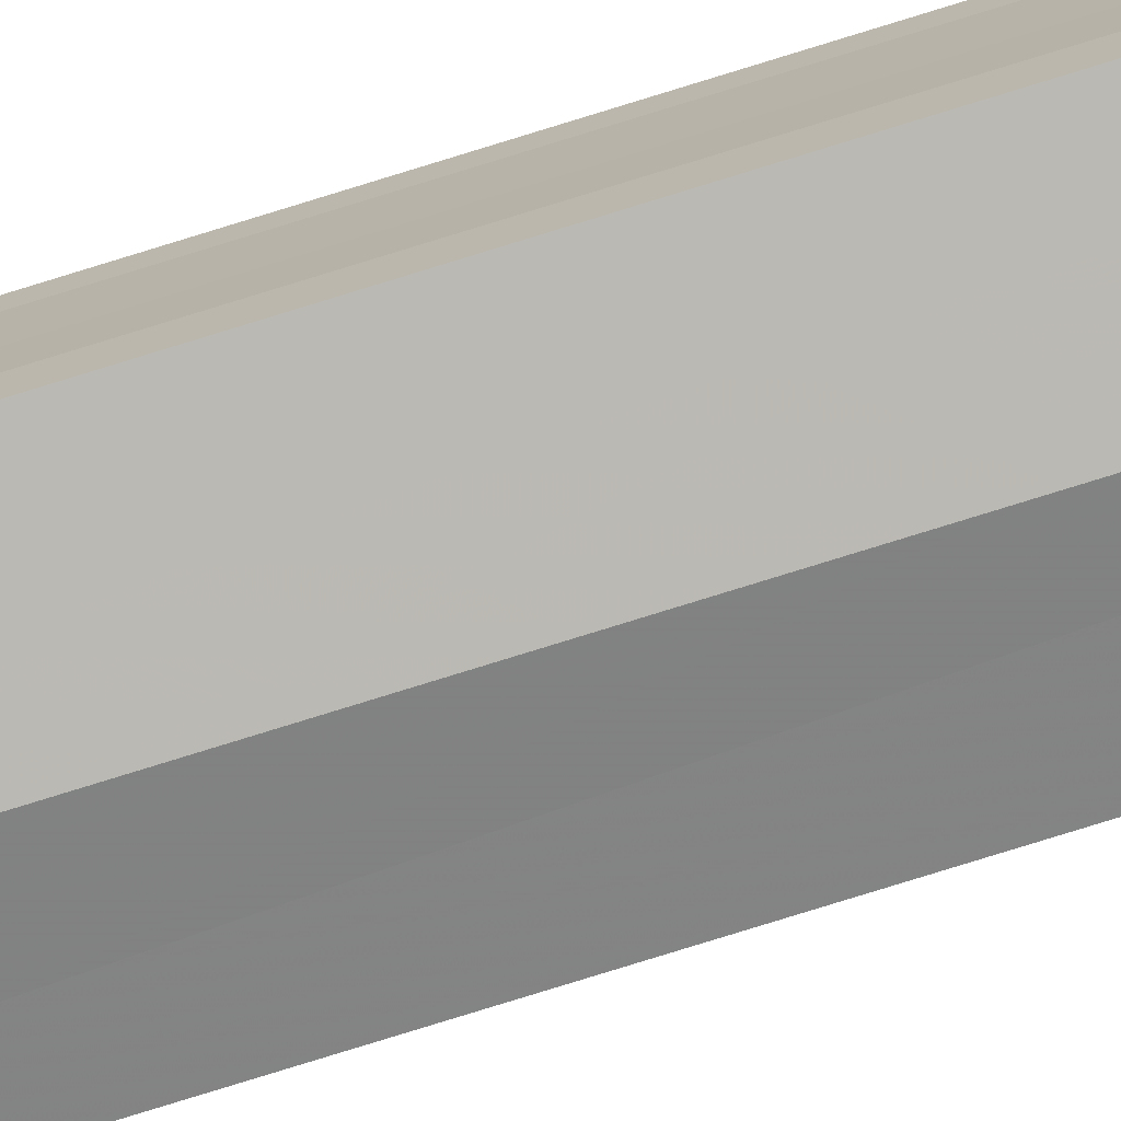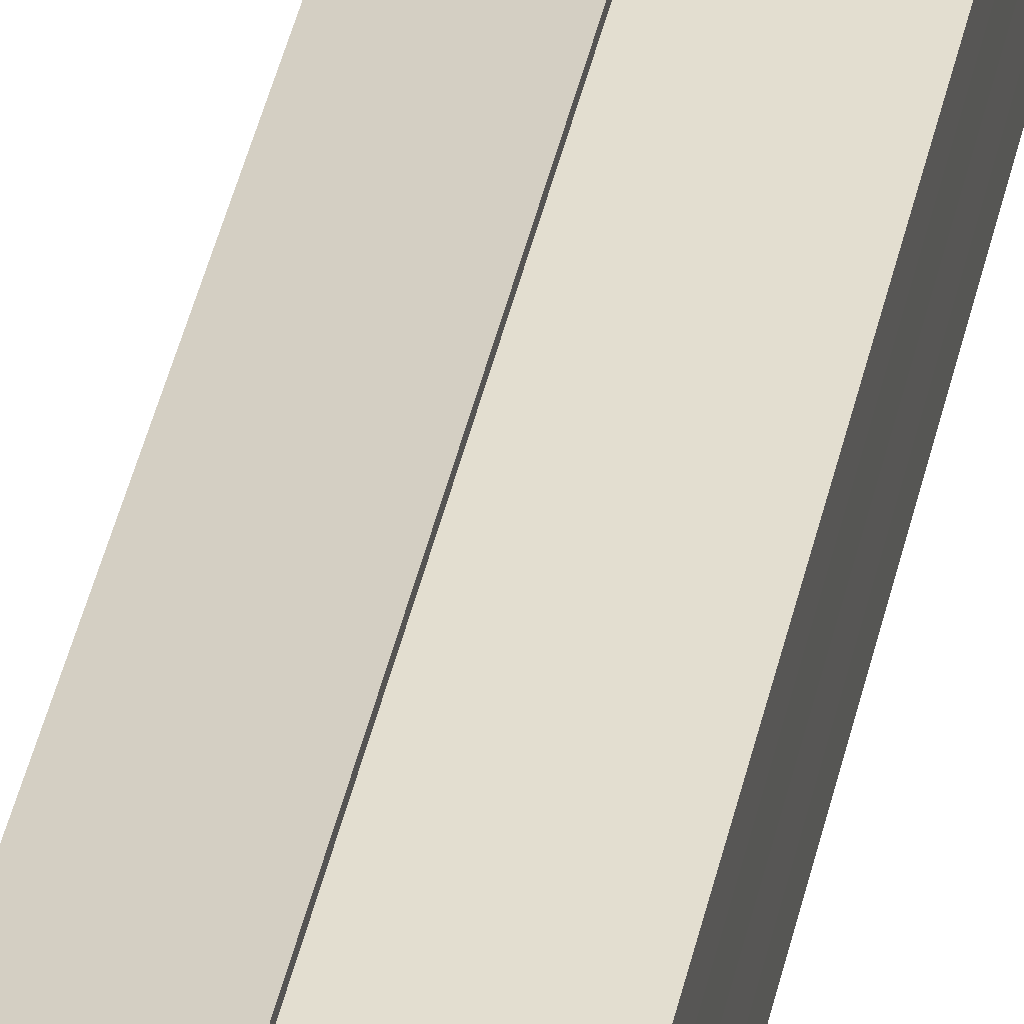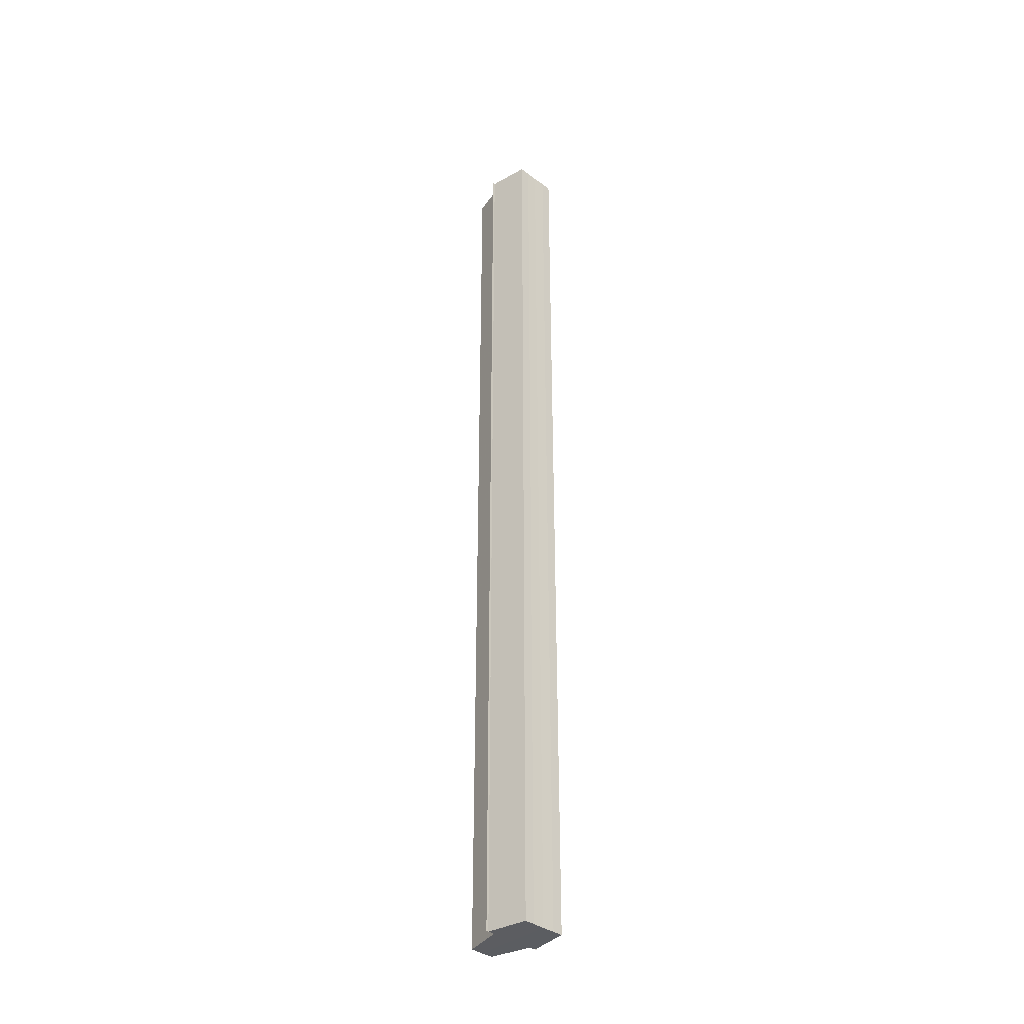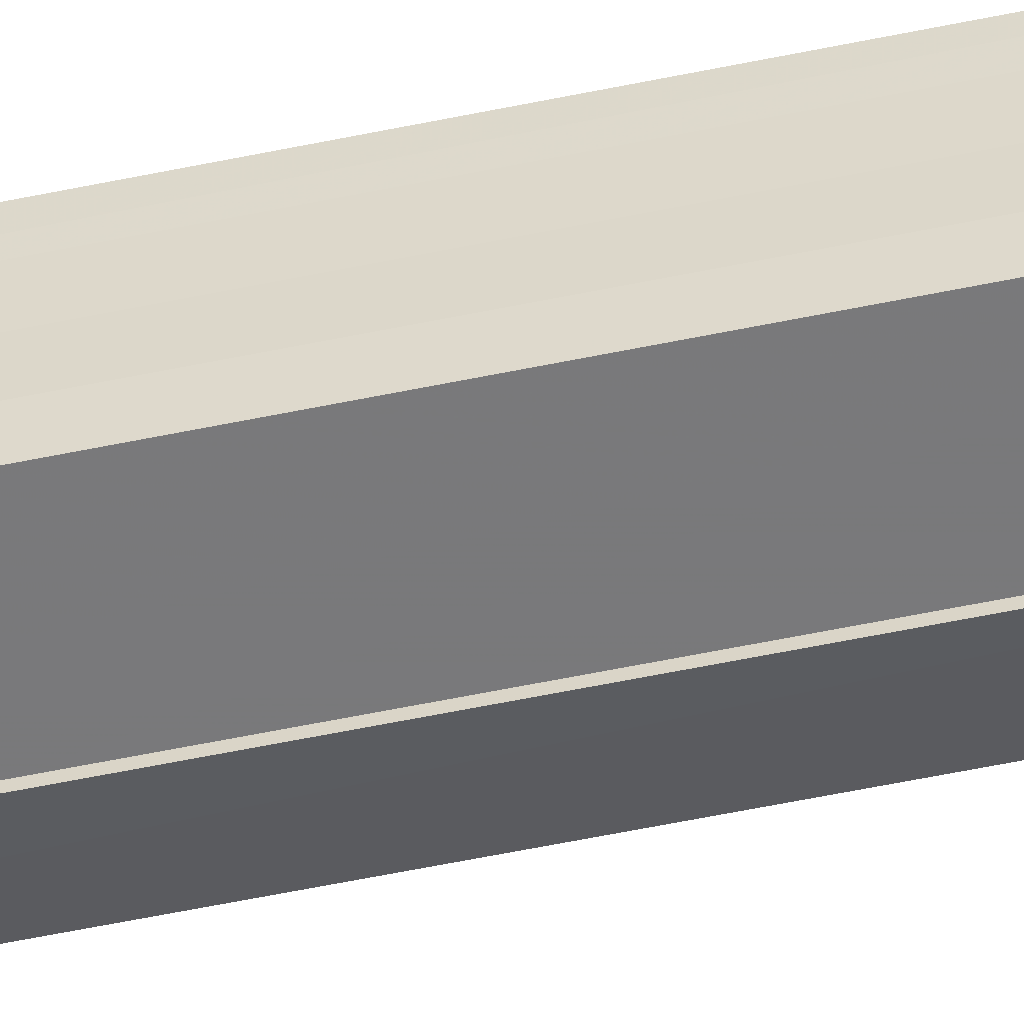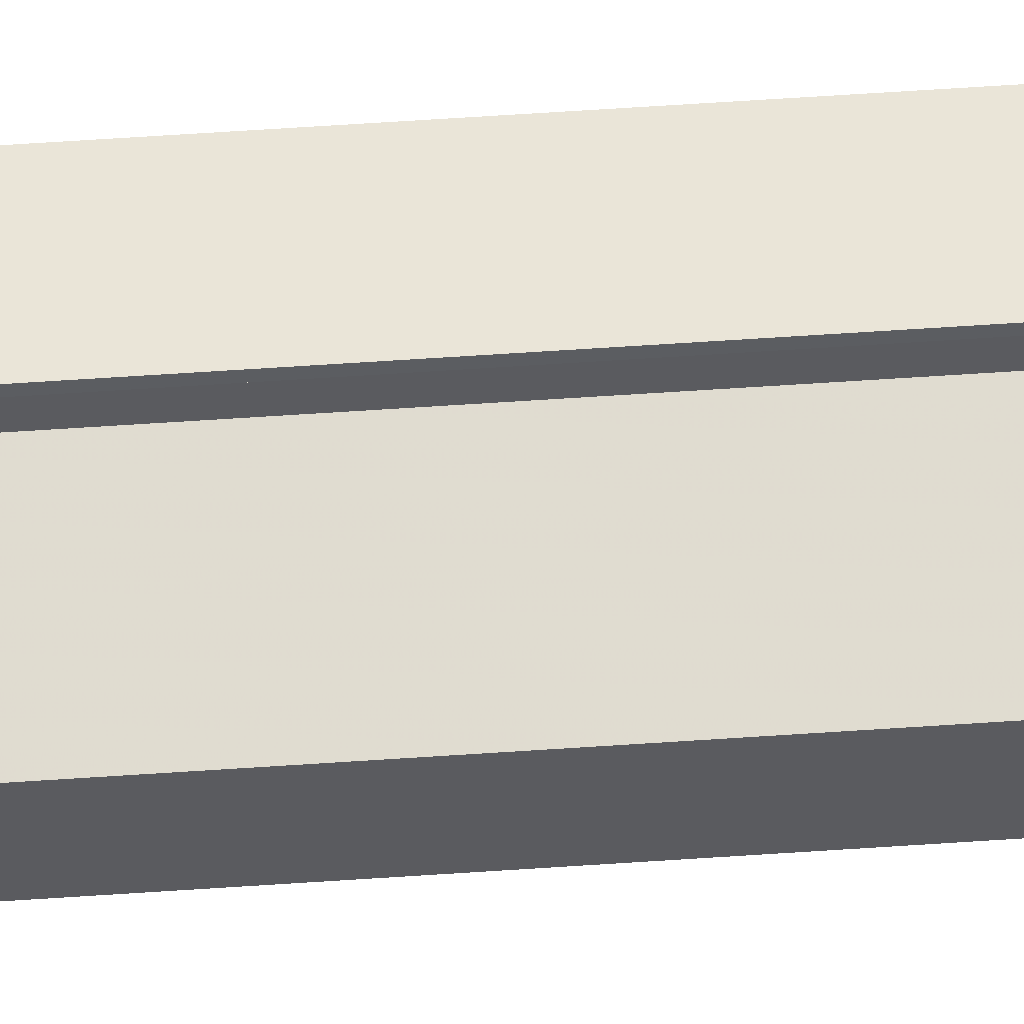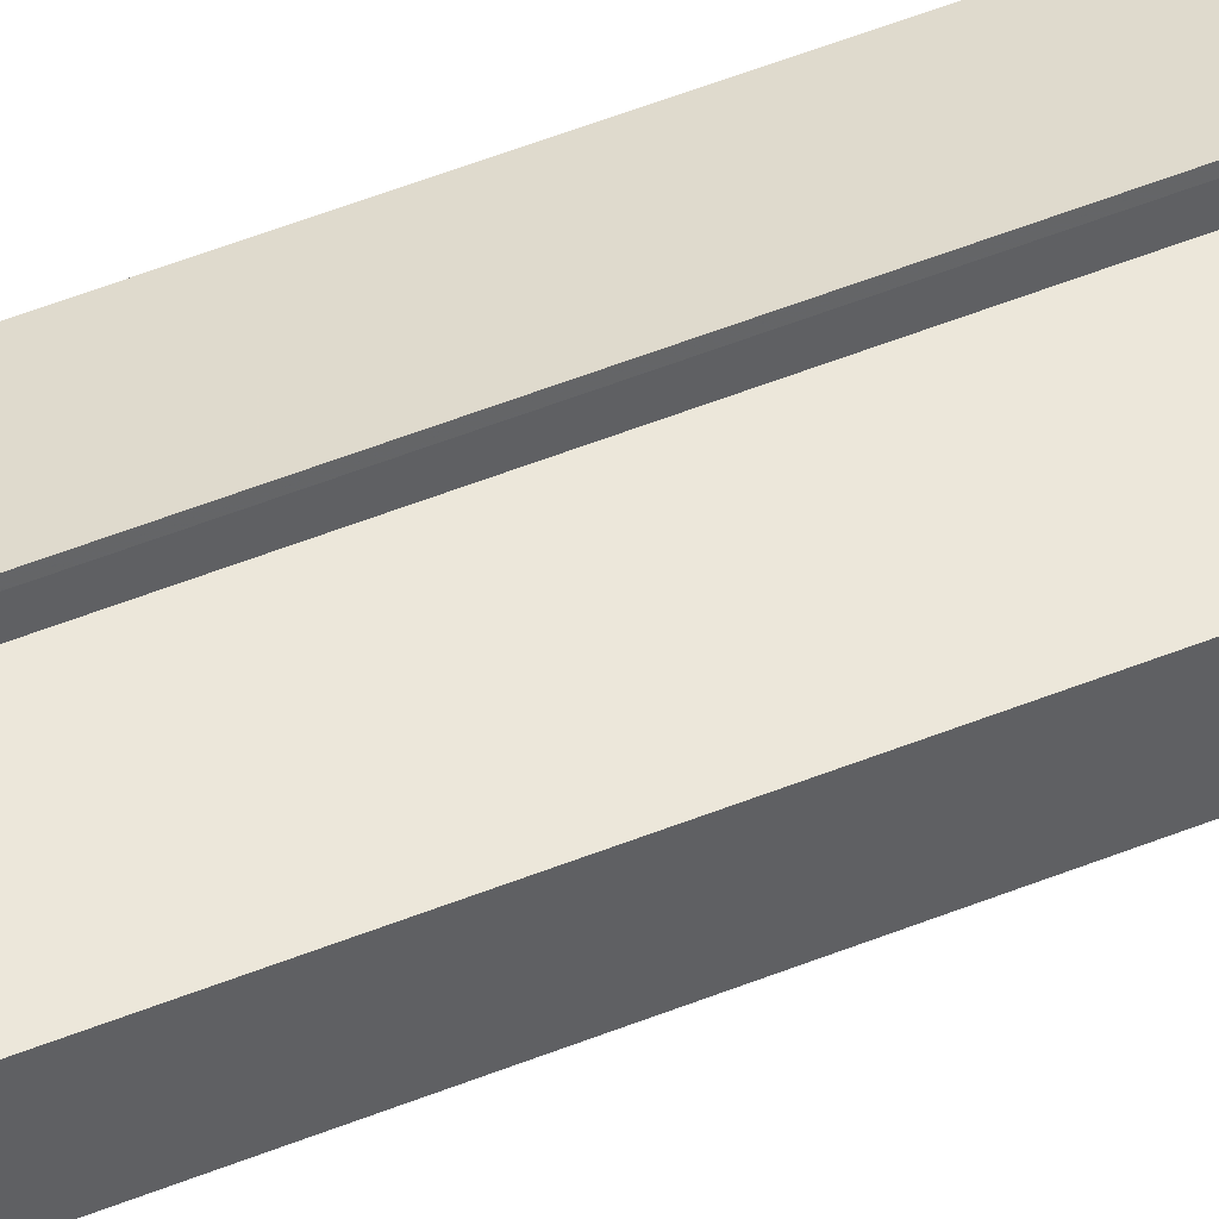
<metadata>
{"format":"obj","ext":"obj","renderer":"f3d","projection":"perspective","resolution":1024,"background":"white","views":[{"elev":-74.6,"azim":-72.5,"up":"+Z"},{"elev":33.7,"azim":-169.9,"up":"+Z"},{"elev":-36.3,"azim":-134.2,"up":"+Y"},{"elev":-48.5,"azim":-76.3,"up":"+Z"},{"elev":56.0,"azim":85.8,"up":"+Z"},{"elev":43.7,"azim":63.6,"up":"+Z"}]}
</metadata>
<code>
o 12679
v 2173 1876 13.86
v 2173 1876 13.86
v 2173 1876 13.86
v 2173 1876 13.86
v 2173 1876 13.86
v 2173 1876 13.86
v 2173 1876 13.86
v 2173 1876 13.86
v 2173 1876 13.86
v 2173 1876 13.85
v 2173 1876 13.86
v 2173 1876 13.85
v 2173 1876 13.85
v 2173 1876 13.85
v 2173 1876 13.85
v 2173 1876 13.84
v 2173 1876 13.85
v 2173 1876 13.85
v 2173 1876 13.86
v 2173 1876 13.85
v 2173 1876 13.85
v 2173 1876 13.85
v 2173 1876 13.84
v 2173 1876 13.84
v 2173 1876 13.85
v 2173 1876 13.86
v 2173 1876 13.85
v 2173 1876 13.85
v 2173 1876 13.84
v 2173 1876 13.86
v 2173 1876 13.86
v 2173 1876 13.86
v 2173 1876 13.86
v 2173 1876 13.86
v 2173 1876 13.86
v 2173 1876 13.86
v 2173 1876 13.86
v 2173 1876 13.85
v 2173 1876 13.85
v 2173 1876 13.85
v 2173 1876 13.85
v 2173 1876 13.84
v 2173 1876 13.85
v 2173 1876 13.84
v 2173 1876 13.85
v 2173 1876 13.85
v 2173 1876 13.85
v 2173 1876 13.85
v 2173 1876 13.86
v 2173 1876 13.85
v 2173 1876 13.86
v 2173 1876 13.85
v 2173 1876 13.85
v 2173 1876 13.85
v 2173 1876 13.85
v 2173 1876 13.85
v 2173 1876 13.84
v 2173 1876 13.85
v 2173 1876 13.84
v 2173 1876 13.84
v 2173 1876 13.84
v 2173 1876 13.84
v 2173 1876 13.84
v 2173 1876 13.84
v 2173 1876 13.84
v 2173 1876 13.86
v 2173 1876 13.85
v 2173 1876 13.85
v 2173 1876 13.85
v 2173 1876 13.84
v 2173 1876 13.84
v 2173 1876 13.84
v 2173 1876 13.84
v 2173 1876 13.84
v 2173 1876 13.84
v 2173 1876 13.84
v 2173 1876 13.84
v 2173 1876 13.84
v 2173 1876 13.84
v 2173 1876 13.84
v 2173 1876 13.85
v 2173 1876 13.85
v 2173 1876 13.85
v 2173 1876 13.85
v 2173 1876 13.85
v 2173 1876 13.86
v 2173 1876 13.85
f 1 2 3
f 3 4 5
f 6 4 7
f 8 9 6
f 10 8 11
f 12 13 10
f 14 15 12
f 16 17 14
f 18 7 19
f 18 19 20
f 18 20 21
f 18 21 22
f 18 22 23
f 18 23 24
f 18 25 26
f 18 27 25
f 18 28 27
f 18 29 28
f 30 31 32
f 30 33 32
f 32 34 35
f 32 36 37
f 38 36 4
f 38 39 36
f 38 40 39
f 38 41 40
f 38 42 41
f 43 42 44
f 45 46 43
f 47 48 45
f 49 50 47
f 51 52 49
f 52 53 54
f 53 55 56
f 55 57 58
f 38 59 42
f 60 59 61
f 62 59 61
f 63 64 60
f 65 64 62
f 38 66 67
f 38 67 68
f 38 68 69
f 38 69 70
f 71 72 73
f 73 74 75
f 76 77 73
f 78 77 79
f 80 81 79
f 81 82 83
f 82 84 85
f 84 86 87

</code>
